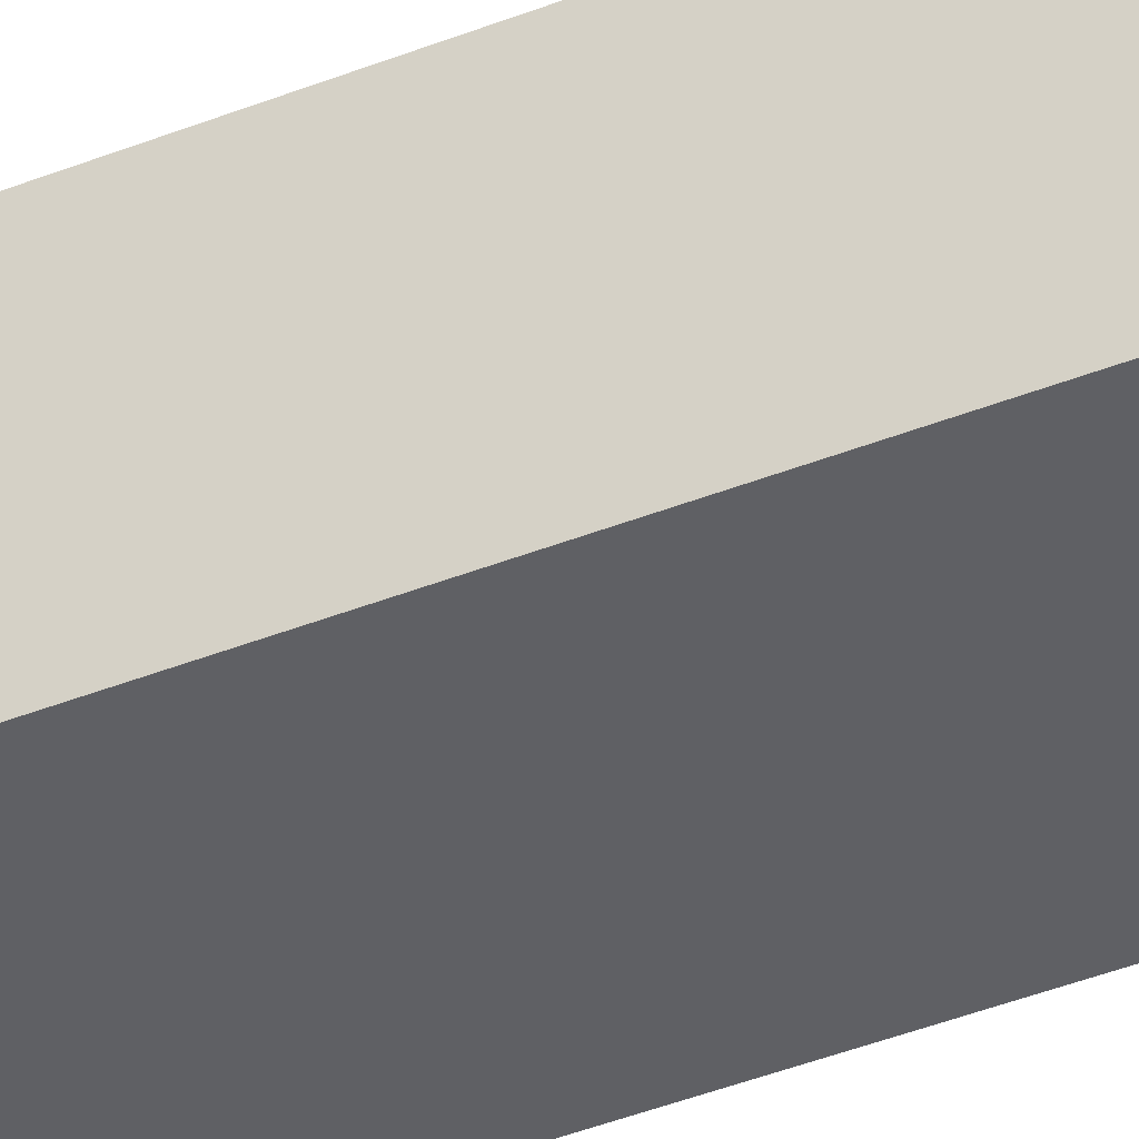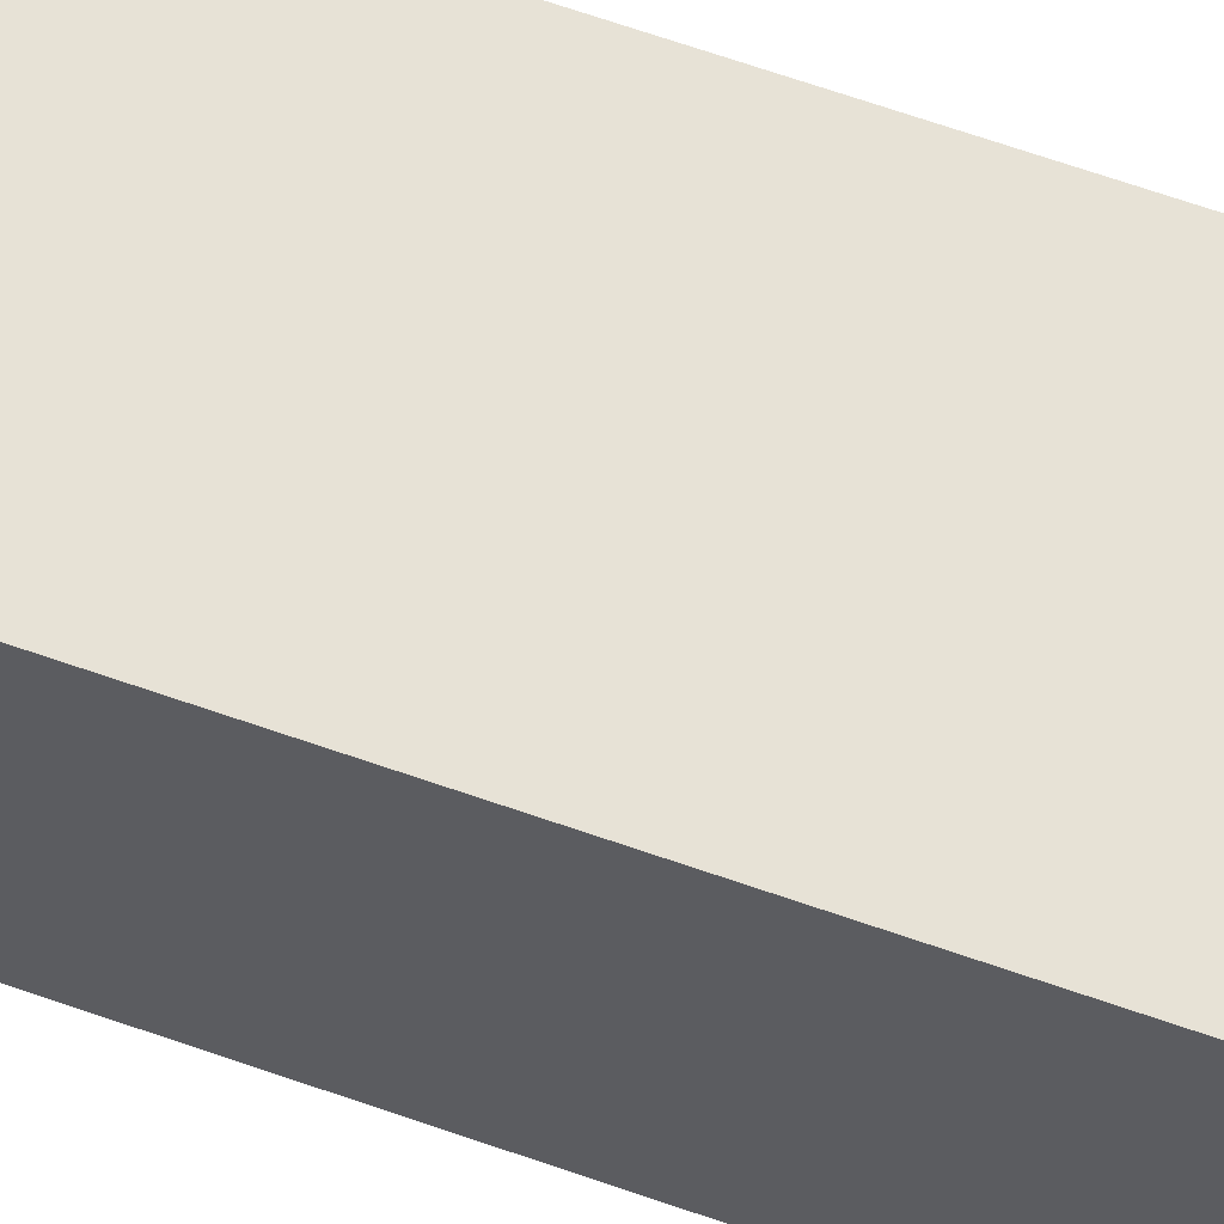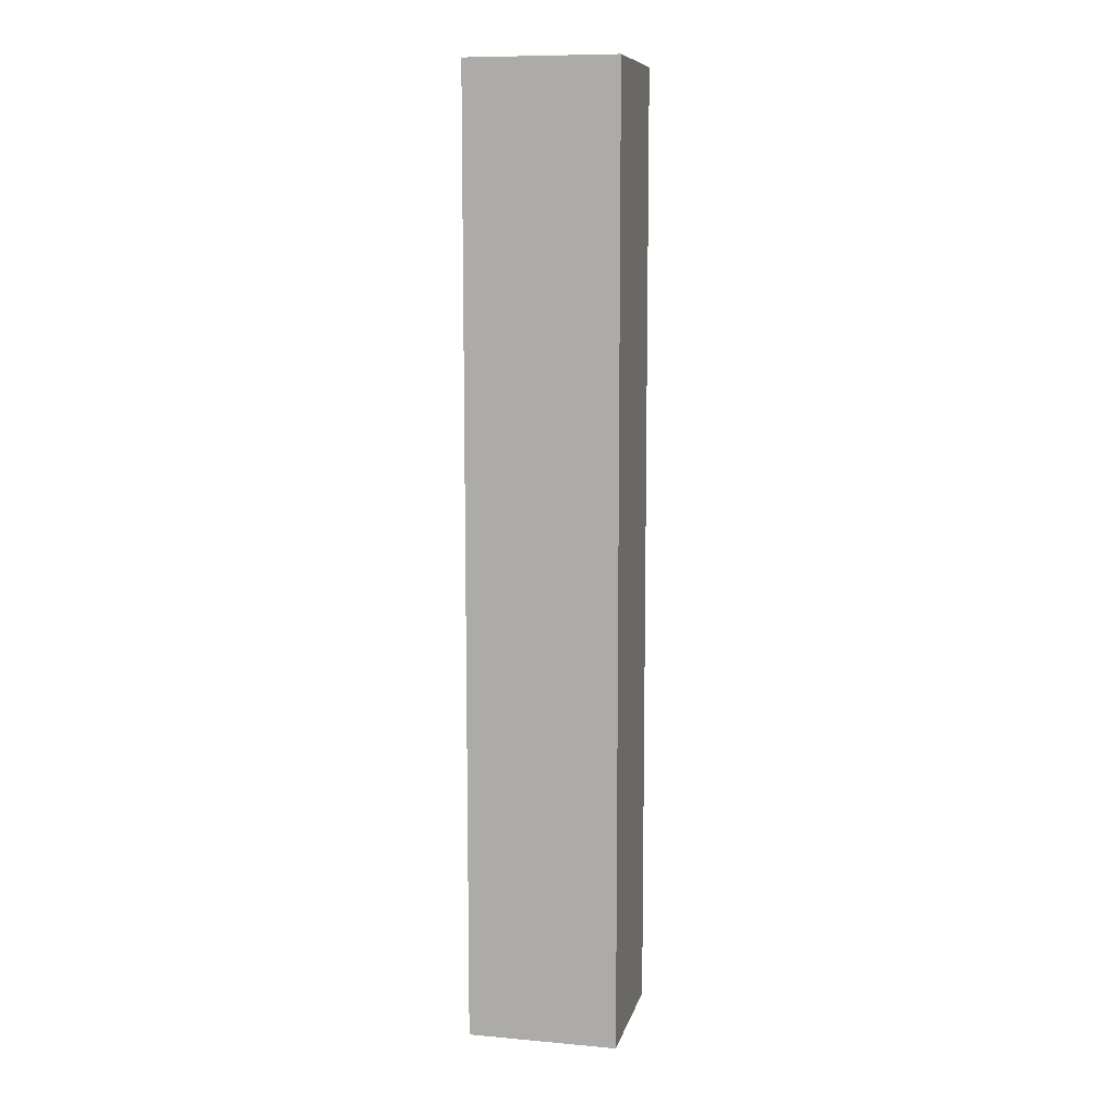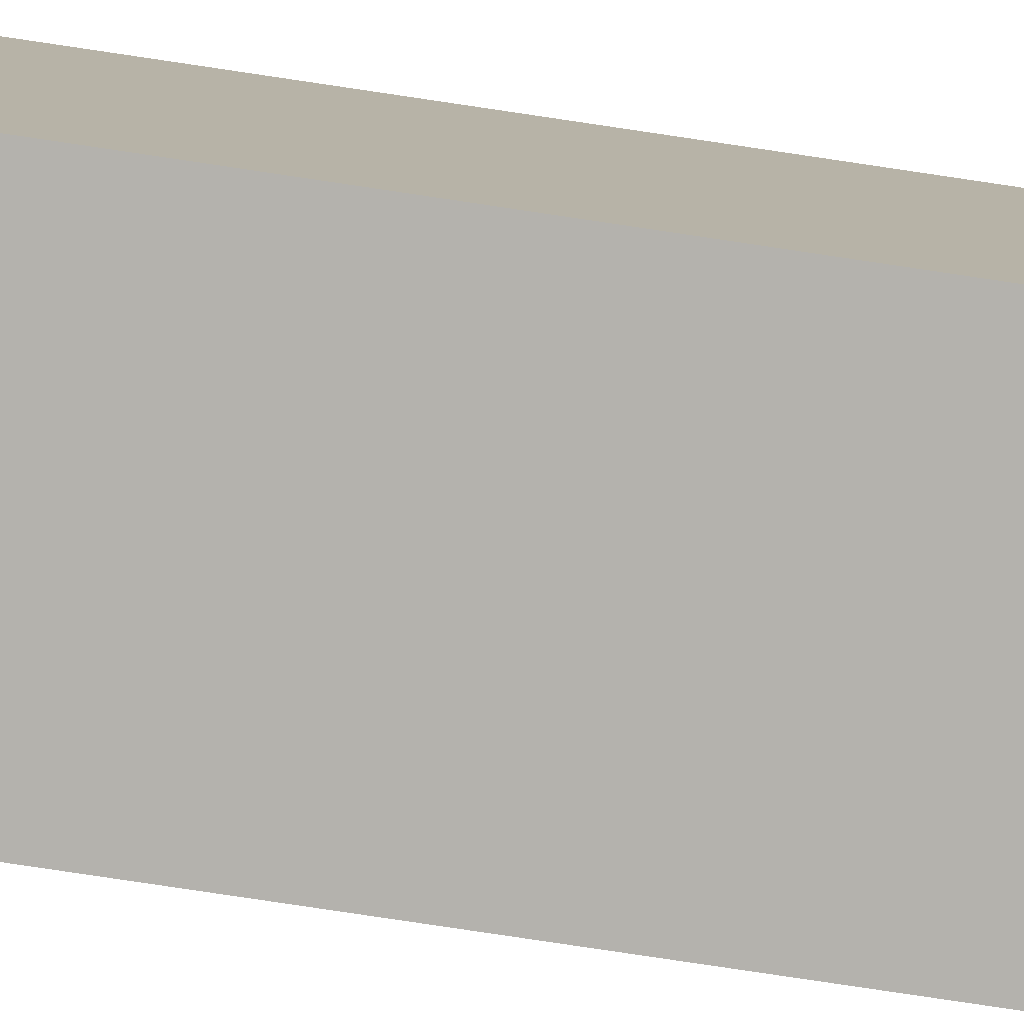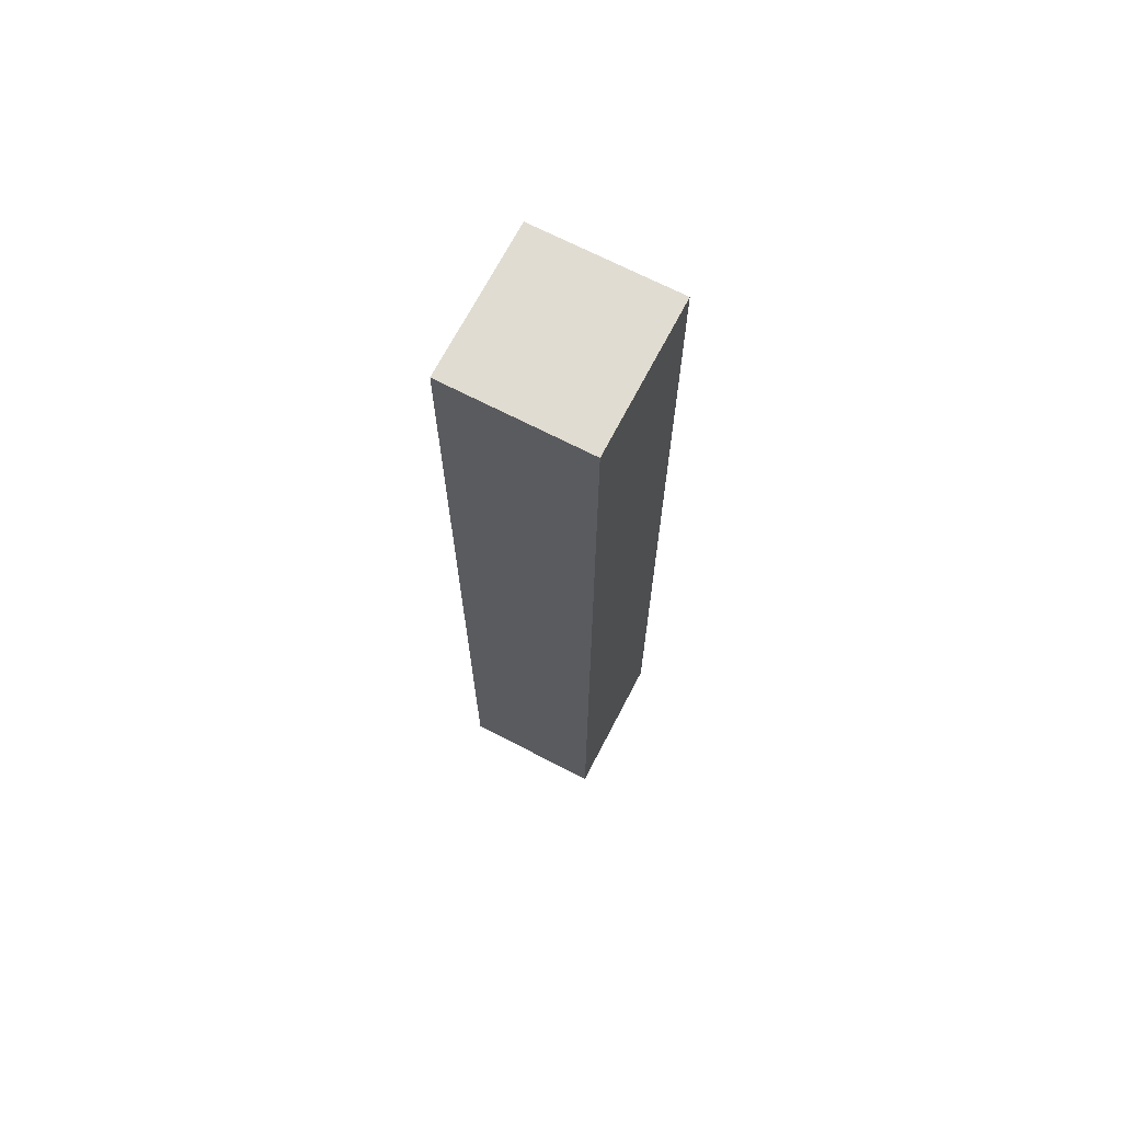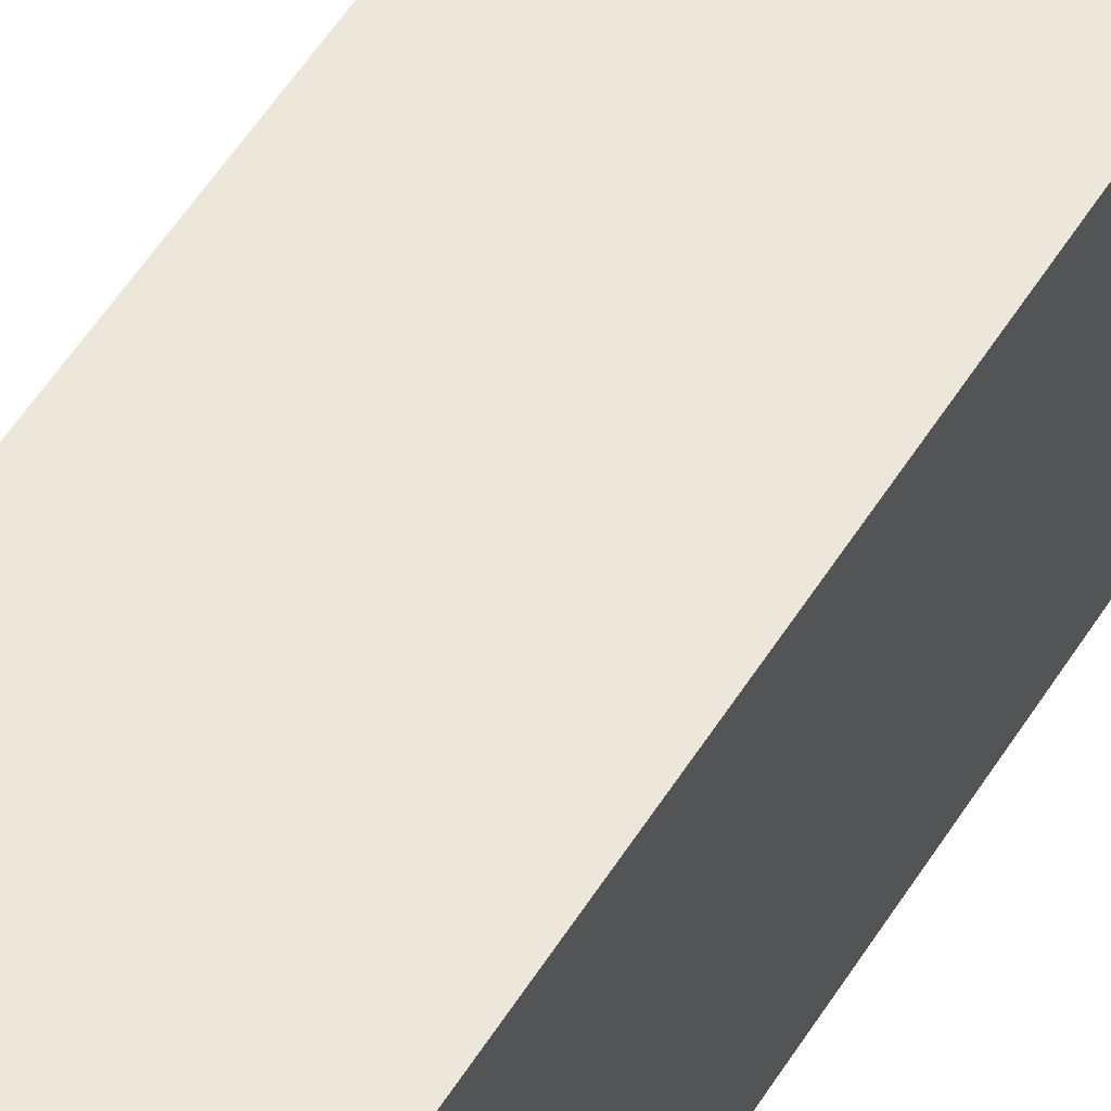
<metadata>
{"format":"obj","ext":"obj","renderer":"f3d","projection":"perspective","resolution":1024,"background":"white","views":[{"elev":-43.5,"azim":114.9,"up":"+Z"},{"elev":62.9,"azim":109.9,"up":"+Z"},{"elev":9.6,"azim":13.0,"up":"+Y"},{"elev":-79.5,"azim":-98.5,"up":"+Z"},{"elev":69.3,"azim":-62.6,"up":"+Y"},{"elev":50.7,"azim":-149.9,"up":"+Z"}]}
</metadata>
<code>
o buildings009 (220)
g buildings009 (220)
v 383.5 0.81 -55.37
v 378.1 0.81 -55.37
v 383.5 35.28 -55.37
v 378.1 35.28 -55.37
v 378.1 0.81 -55.37
v 378.1 0.81 -60.52
v 378.1 35.28 -55.37
v 378.1 35.28 -60.52
v 378.1 0.81 -60.52
v 383.5 0.81 -60.52
v 378.1 35.28 -60.52
v 383.5 35.28 -60.52
v 383.5 0.81 -60.52
v 383.5 0.81 -55.37
v 383.5 35.28 -60.52
v 383.5 35.28 -55.37
v 383.5 35.28 -55.37
v 378.1 35.28 -55.37
v 383.5 35.28 -60.52
v 378.1 35.28 -60.52
v 383.5 0.81 -60.52
v 378.1 0.81 -60.52
v 383.5 0.81 -55.37
v 378.1 0.81 -55.37
g buildings009 (220)
f 3 4 2 1
f 7 8 6 5
f 11 12 10 9
f 15 16 14 13
f 19 20 18 17
f 23 24 22 21

</code>
